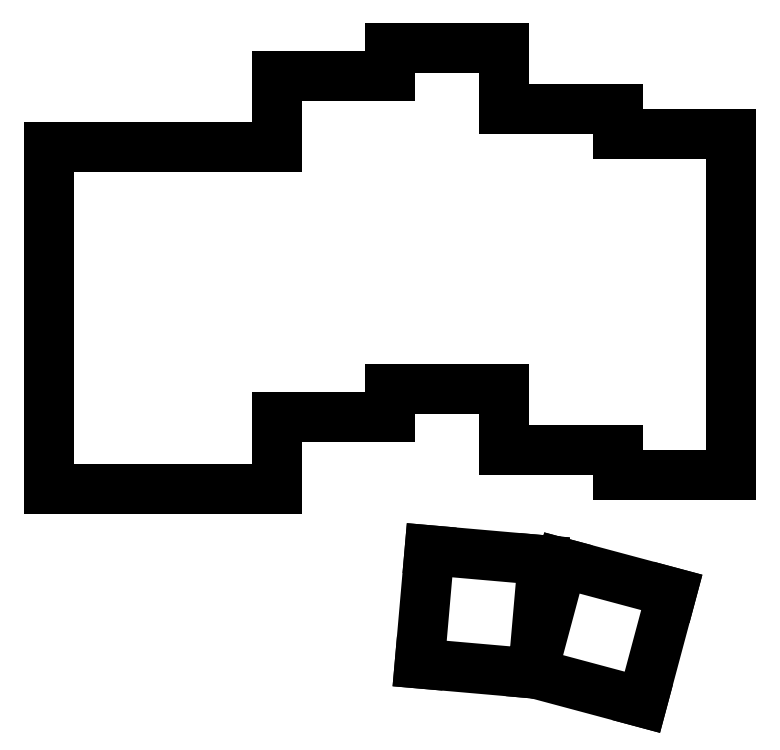
<metadata>
{"format":"dxf","ext":"dxf","renderer":"ezdxf+matplotlib","layout":"modelspace","background":"white","min_lineweight":24,"dpi":150}
</metadata>
<code>
0
SECTION
2
ENTITIES
0
LINE
8
0
10
-9.5
20
-9.5
11
28.5
21
-9.5
0
LINE
8
0
10
-9.5
20
-9.5
11
-9.5
21
47.5
0
LINE
8
0
10
-9.5
20
47.5
11
28.5
21
47.5
0
LINE
8
0
10
28.5
20
-9.5
11
28.5
21
2.4
0
LINE
8
0
10
28.5
20
2.4
11
47.5
21
2.4
0
LINE
8
0
10
47.5
20
2.4
11
47.5
21
7.16
0
LINE
8
0
10
47.5
20
59.4
11
28.5
21
59.4
0
LINE
8
0
10
28.5
20
59.4
11
28.5
21
47.5
0
LINE
8
0
10
47.5
20
7.16
11
66.5
21
7.16
0
LINE
8
0
10
66.5
20
53.96
11
66.5
21
64.16
0
LINE
8
0
10
66.5
20
64.16
11
47.5
21
64.16
0
LINE
8
0
10
47.5
20
64.16
11
47.5
21
59.4
0
LINE
8
0
10
66.5
20
-3.04
11
85.5
21
-3.04
0
LINE
8
0
10
66.5
20
7.16
11
66.5
21
-3.04
0
LINE
8
0
10
85.5
20
49.71
11
85.5
21
53.96
0
LINE
8
0
10
85.5
20
53.96
11
66.5
21
53.96
0
LINE
8
0
10
85.5
20
-7.29
11
104.5
21
-7.29
0
LINE
8
0
10
104.5
20
-7.29
11
104.5
21
49.71
0
LINE
8
0
10
85.5
20
-3.04
11
85.5
21
-7.29
0
LINE
8
0
10
104.5
20
49.71
11
85.5
21
49.71
0
LINE
8
0
10
52.41
20
-38.73
11
71.34
21
-40.38
0
LINE
8
0
10
71.34
20
-40.38
11
71.34
21
-40.3
0
LINE
8
0
10
71.38
20
-39.84
11
72.99
21
-21.45
0
LINE
8
0
10
72.99
20
-21.45
11
54.06
21
-19.8
0
LINE
8
0
10
54.06
20
-19.8
11
52.41
21
-38.73
0
LINE
8
0
10
71.34
20
-40.3
11
89.62
21
-45.2
0
LINE
8
0
10
89.62
20
-45.2
11
94.54
21
-26.85
0
LINE
8
0
10
94.54
20
-26.85
11
76.18
21
-21.93
0
LINE
8
0
10
76.18
20
-21.93
11
71.38
21
-39.84
0
ENDSEC
0
EOF

</code>
